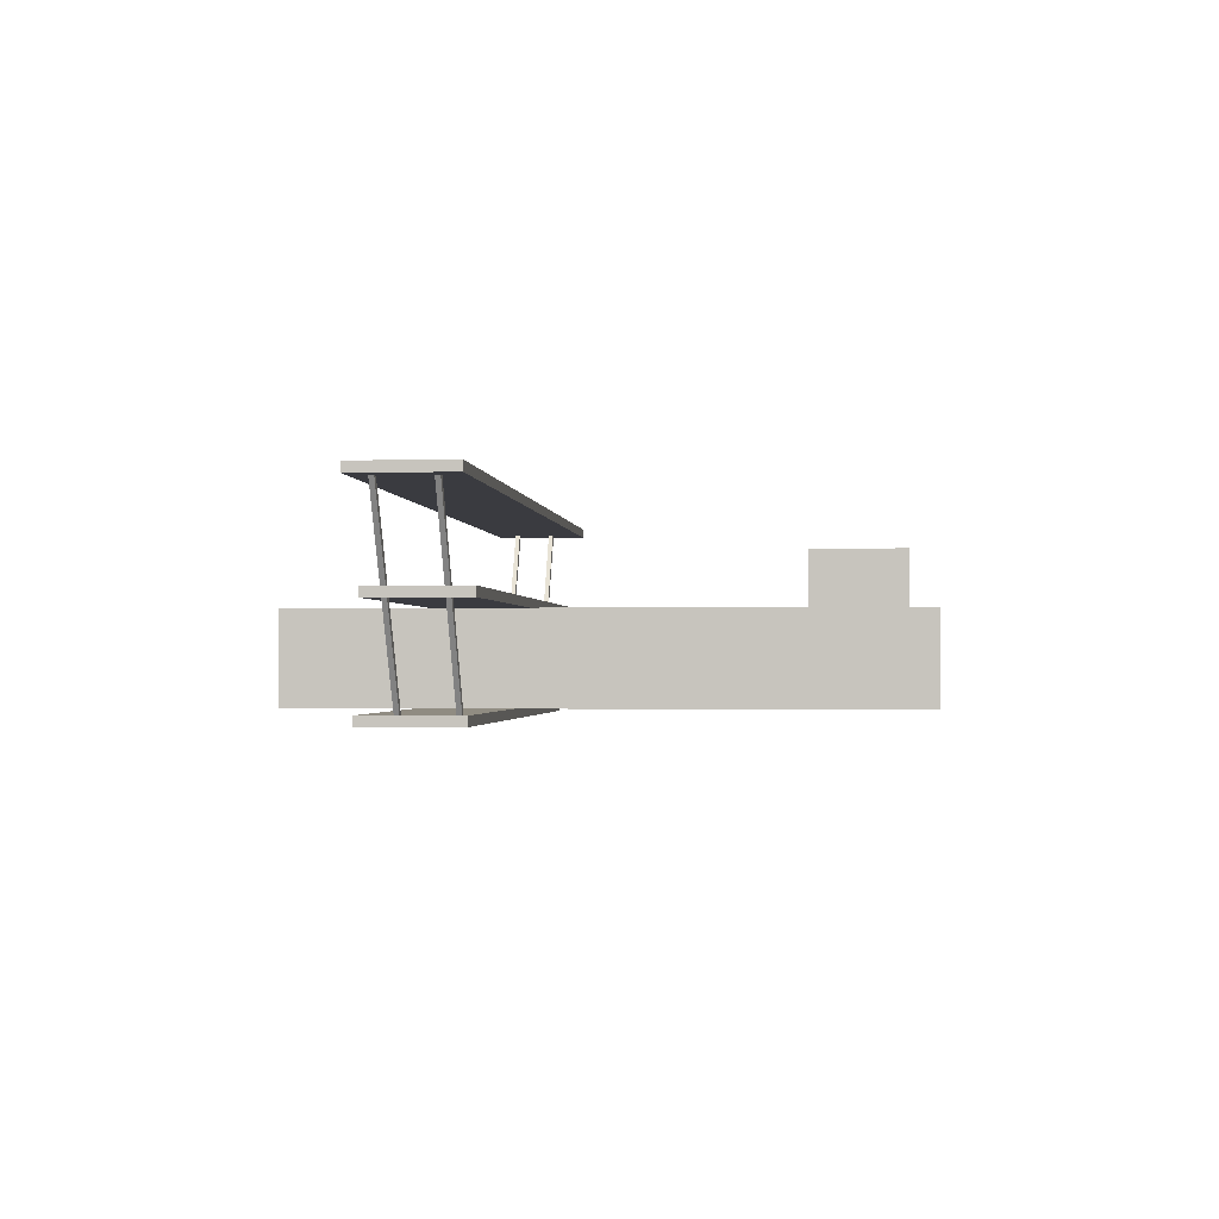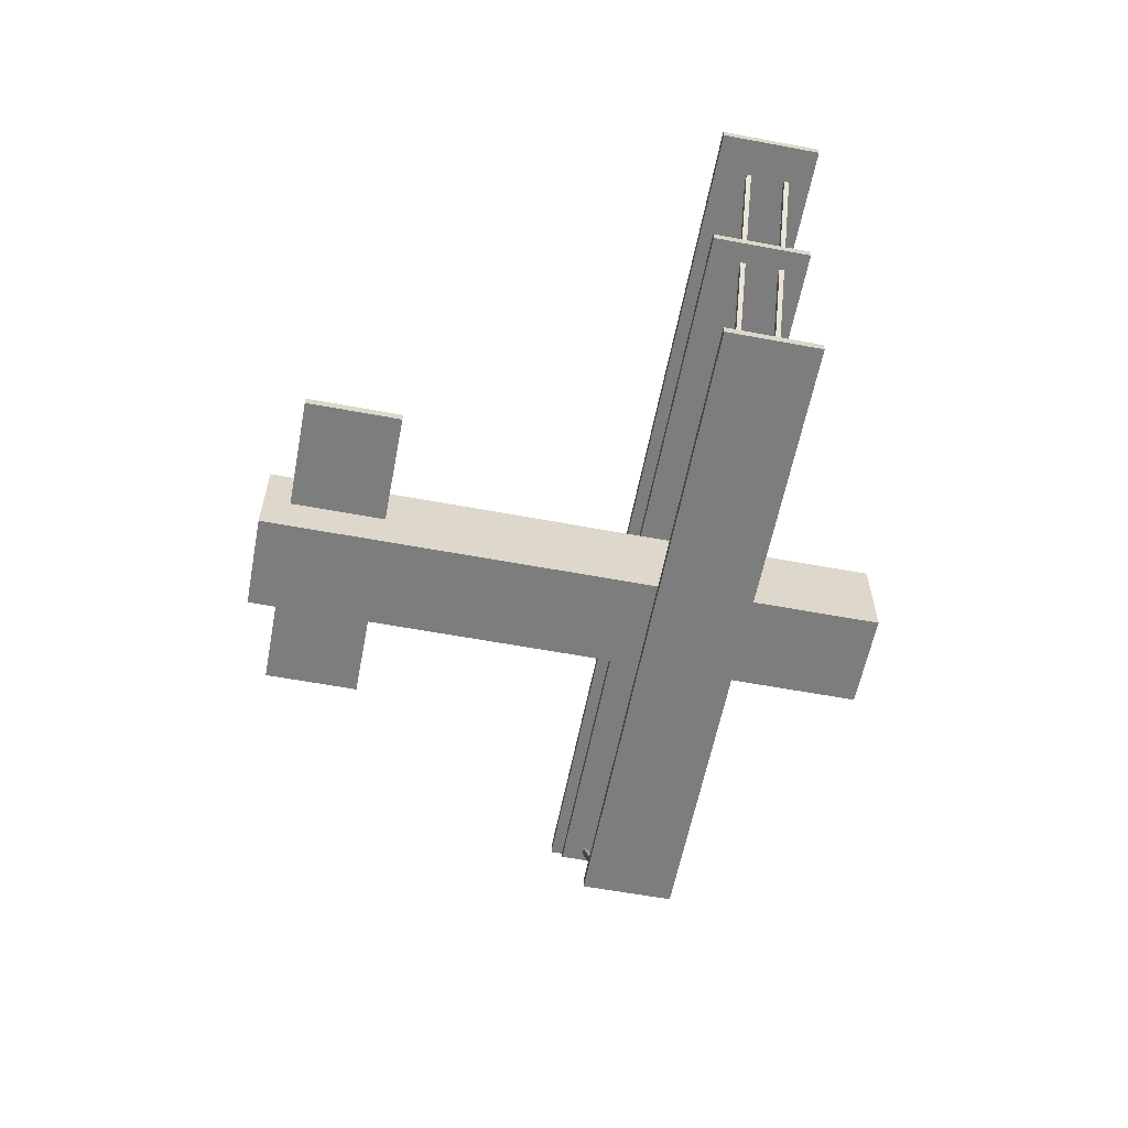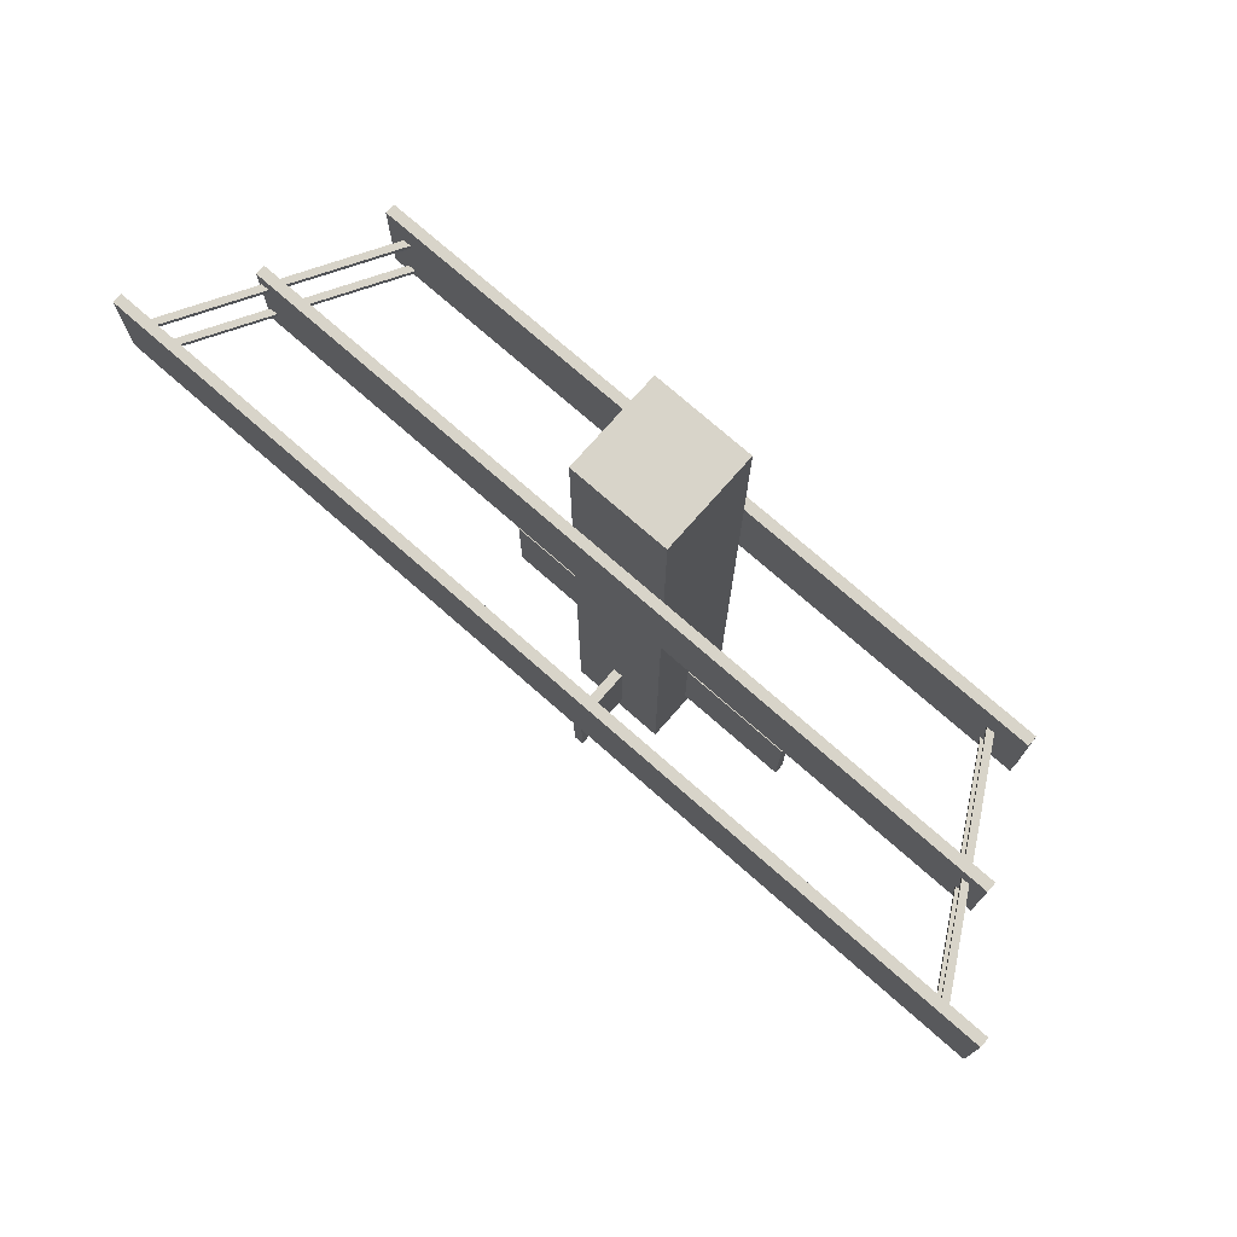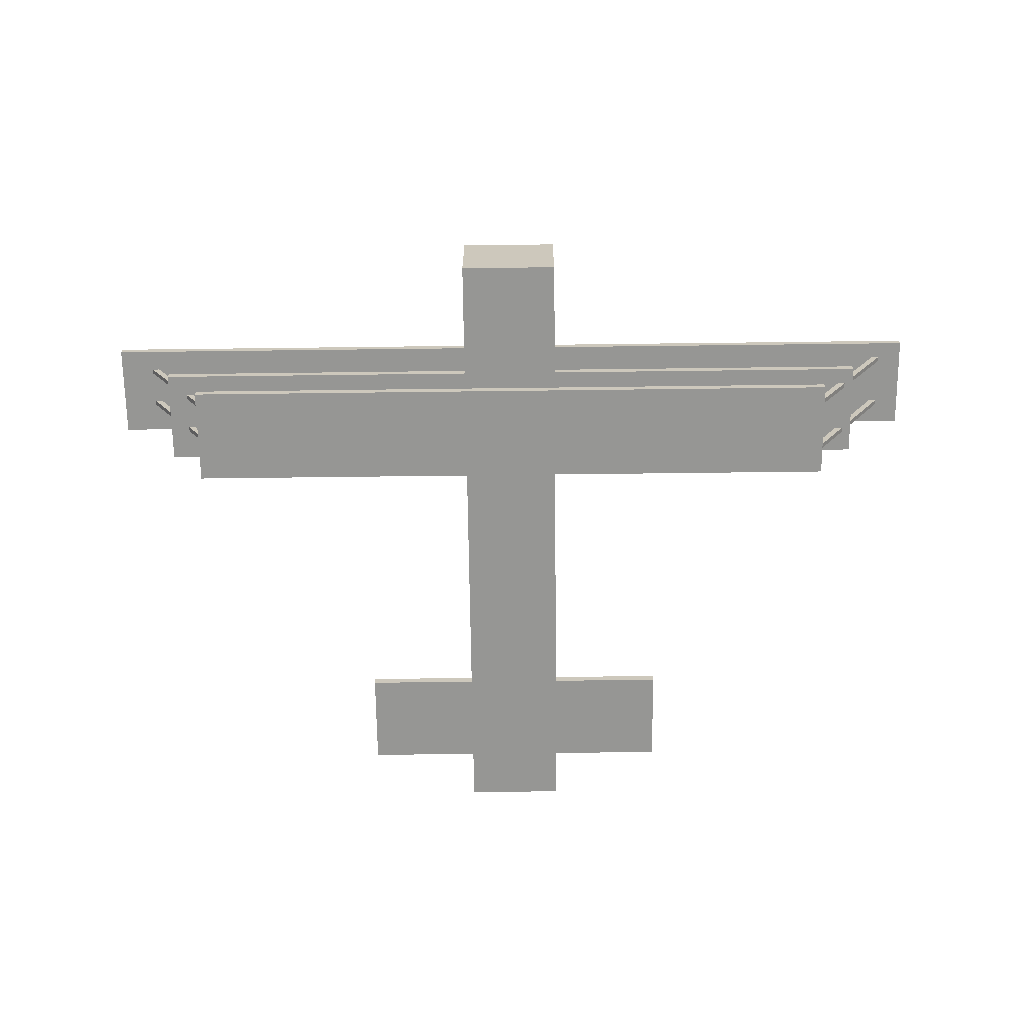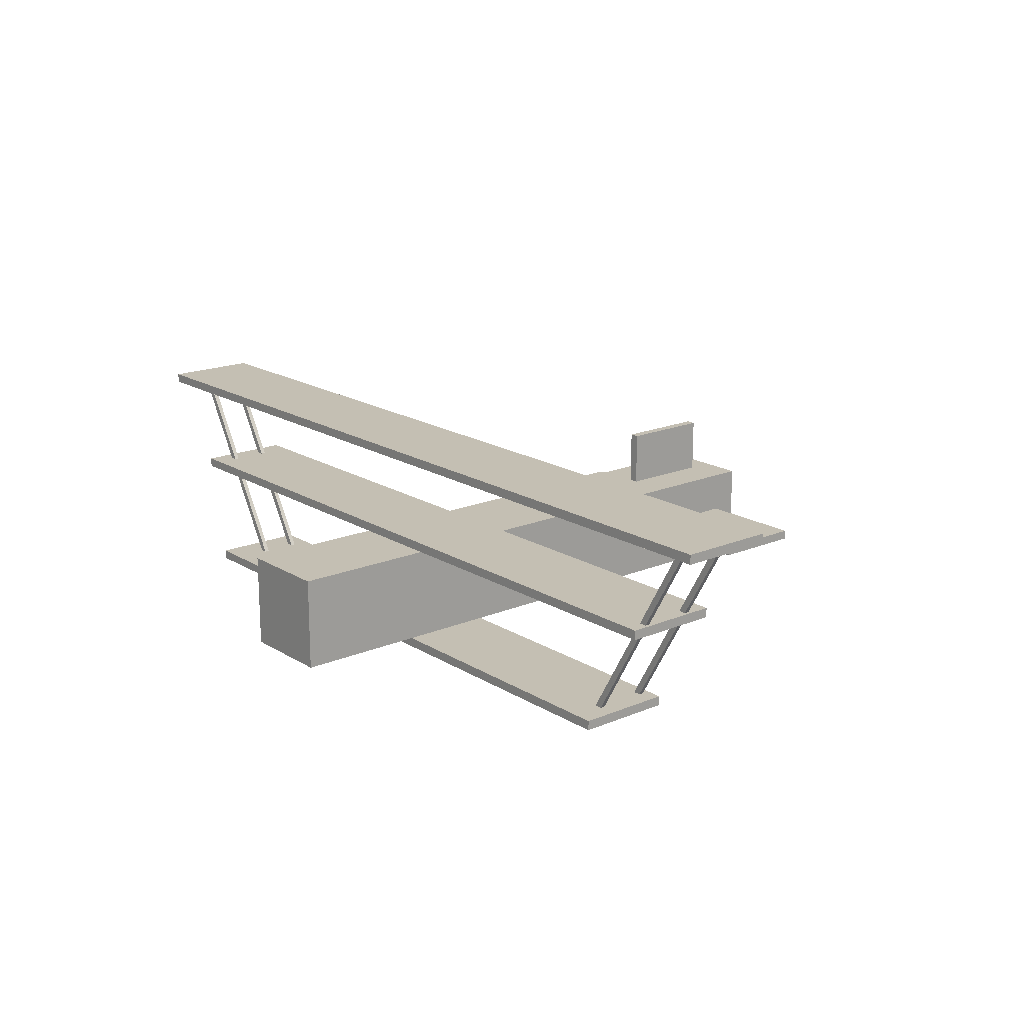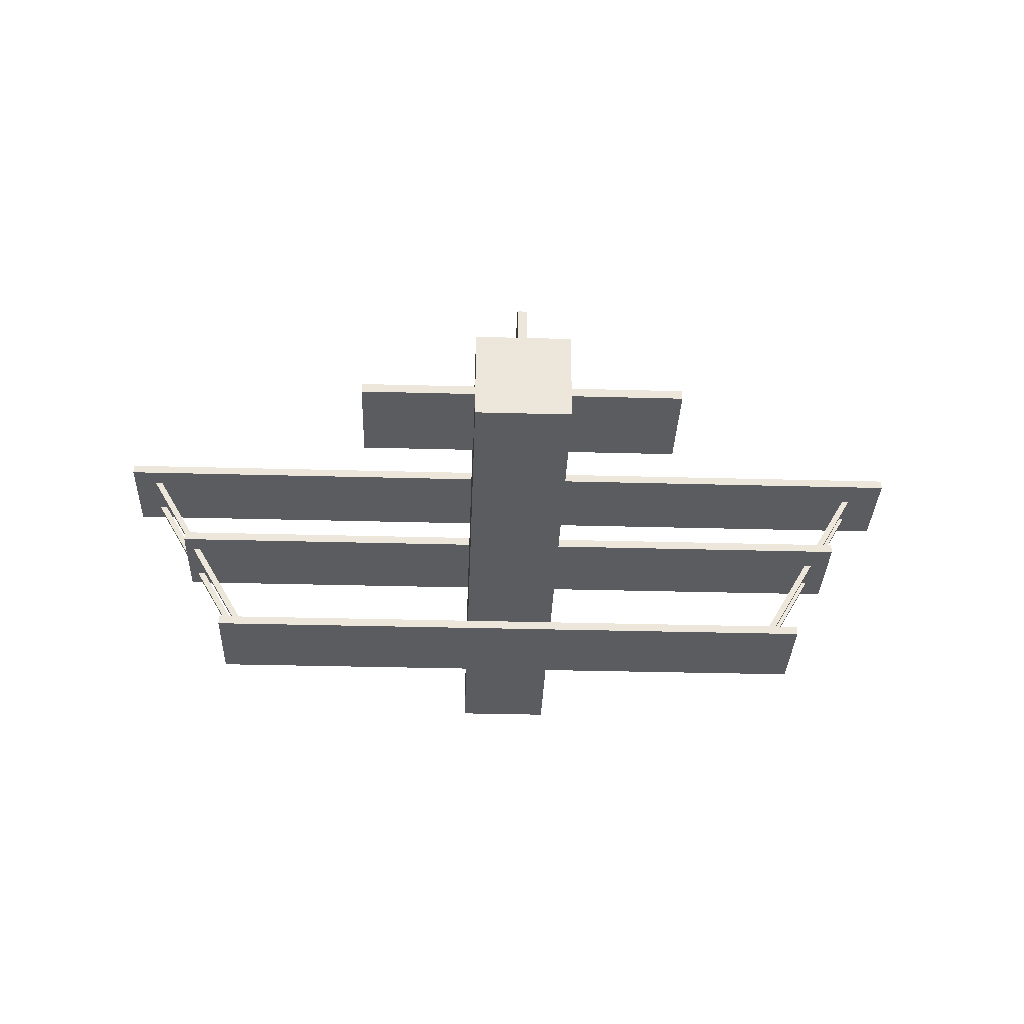
<metadata>
{"format":"obj","ext":"obj","renderer":"f3d","projection":"perspective","resolution":1024,"background":"white","views":[{"elev":-1.4,"azim":95.2,"up":"+Y"},{"elev":-59.1,"azim":-100.9,"up":"+Y"},{"elev":75.0,"azim":-138.7,"up":"+Z"},{"elev":-67.7,"azim":0.7,"up":"+Y"},{"elev":17.7,"azim":50.2,"up":"+Y"},{"elev":-34.1,"azim":177.9,"up":"+Y"}]}
</metadata>
<code>
o Cube_Cube.002
v 1 -1 -6.552
v 1 1 -6.552
v 1 1 6.552
v 1 -1 6.552
v -1 1 6.552
v -1 -1 6.552
v -1 1 -6.552
v -1 -1 -6.552
f 1 2 3 4
f 4 3 5 6
f 6 5 7 8
f 8 7 2 1
f 4 6 8 1
f 5 3 2 7
o Cube.001_Cube.003
v 7 -1.2 1.8
v 7 -1 1.8
v 7 -1 3.8
v 7 -1.2 3.8
v -7 -1 3.8
v -7 -1.2 3.8
v -7 -1 1.8
v -7 -1.2 1.8
f 9 10 11 12
f 12 11 13 14
f 14 13 15 16
f 16 15 10 9
f 12 14 16 9
f 13 11 10 15
o Cube.002_Cube.004
v 8 1 1.5
v 8 1.2 1.5
v 8 1.2 3.5
v 8 1 3.5
v -8 1.2 3.5
v -8 1 3.5
v -8 1.2 1.5
v -8 1 1.5
f 17 18 19 20
f 20 19 21 22
f 22 21 23 24
f 24 23 18 17
f 20 22 24 17
f 21 19 18 23
o Cube.003_Cube.005
v 3.381 -0.1 -6
v 3.381 0.1 -6
v 3.381 0.1 -4
v 3.381 -0.1 -4
v -3.381 0.1 -4
v -3.381 -0.1 -4
v -3.381 0.1 -6
v -3.381 -0.1 -6
f 25 26 27 28
f 28 27 29 30
f 30 29 31 32
f 32 31 26 25
f 28 30 32 25
f 29 27 26 31
o Cube.004_Cube.006
v -0.1 -0.1331 -6
v 0.1 -0.1331 -6
v 0.1 -0.1331 -4
v -0.1 -0.1331 -4
v 0.1 2.193 -4
v -0.1 2.193 -4
v 0.1 2.193 -6
v -0.1 2.193 -6
f 33 34 35 36
f 36 35 37 38
f 38 37 39 40
f 40 39 34 33
f 36 38 40 33
f 37 35 34 39
o Cube_Cube.001
v 6.46 -1.068 3.15
v 8.905 3.165 3.15
v 6.46 -1.068 3.05
v 8.905 3.165 3.05
v 6.58 -1.137 3.15
v 9.024 3.097 3.15
v 6.58 -1.137 3.05
v 9.024 3.097 3.05
f 41 42 44 43
f 43 44 48 47
f 47 48 46 45
f 45 46 42 41
f 43 47 45 41
f 48 44 42 46
o Cube.001_Cube.002
v 6.46 -1.068 2.05
v 8.905 3.165 2.05
v 6.46 -1.068 1.95
v 8.905 3.165 1.95
v 6.58 -1.137 2.05
v 9.024 3.097 2.05
v 6.58 -1.137 1.95
v 9.024 3.097 1.95
f 49 50 52 51
f 51 52 56 55
f 55 56 54 53
f 53 54 50 49
f 51 55 53 49
f 56 52 50 54
o Cube.002_Cube.003
v -6.236 -1.068 2.95
v -8.68 3.165 2.95
v -6.236 -1.068 3.05
v -8.68 3.165 3.05
v -6.355 -1.137 2.95
v -8.8 3.097 2.95
v -6.355 -1.137 3.05
v -8.8 3.097 3.05
f 57 58 60 59
f 59 60 64 63
f 63 64 62 61
f 61 62 58 57
f 59 63 61 57
f 64 60 58 62
o Cube.003_Cube.004
v -6.236 -1.068 2.15
v -8.68 3.165 2.15
v -6.236 -1.068 2.25
v -8.68 3.165 2.25
v -6.355 -1.137 2.15
v -8.8 3.097 2.15
v -6.355 -1.137 2.25
v -8.8 3.097 2.25
f 65 66 68 67
f 67 68 72 71
f 71 72 70 69
f 69 70 66 65
f 67 71 69 65
f 72 68 66 70
o Cube.002_Cube.001
v 9.464 2.972 1.5
v 9.464 3.172 1.5
v 9.464 3.172 3.5
v 9.464 2.972 3.5
v -9.464 3.172 3.5
v -9.464 2.972 3.5
v -9.464 3.172 1.5
v -9.464 2.972 1.5
f 73 74 75 76
f 76 75 77 78
f 78 77 79 80
f 80 79 74 73
f 76 78 80 73
f 77 75 74 79

</code>
